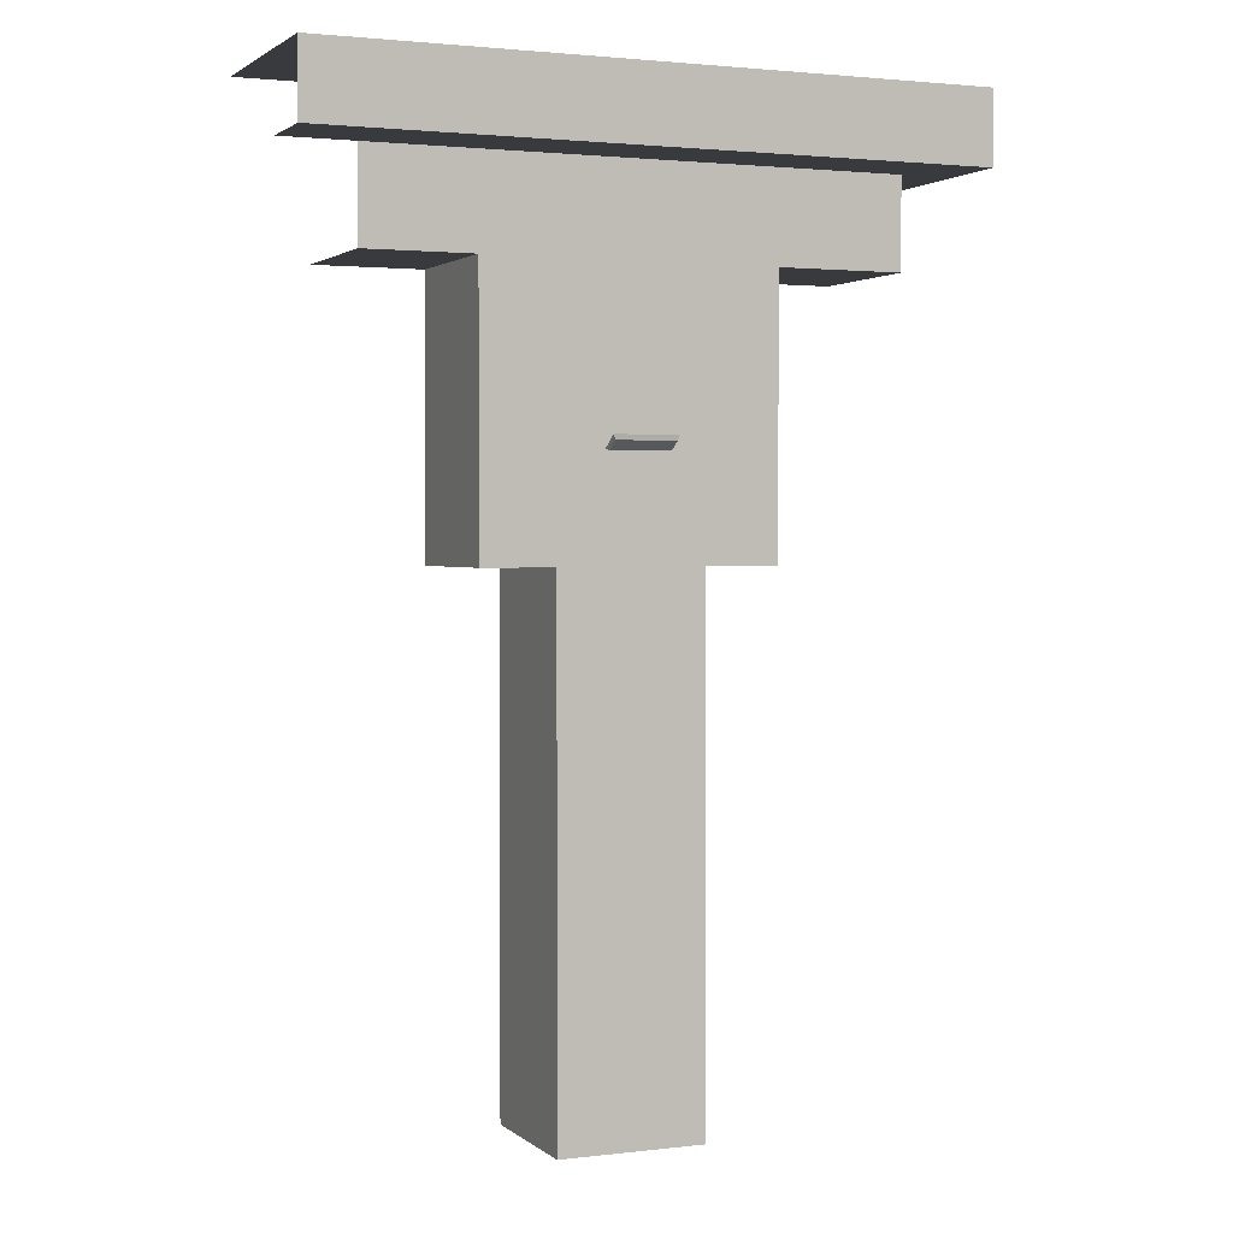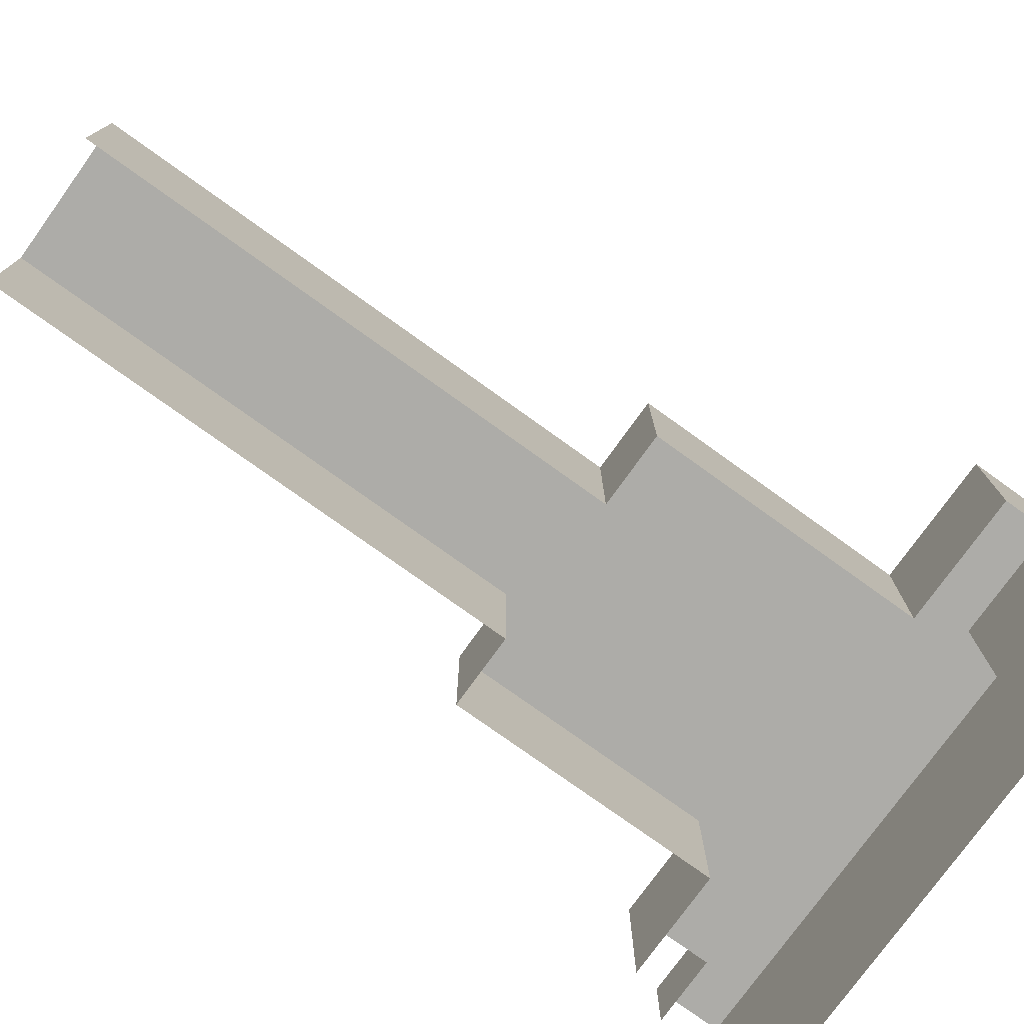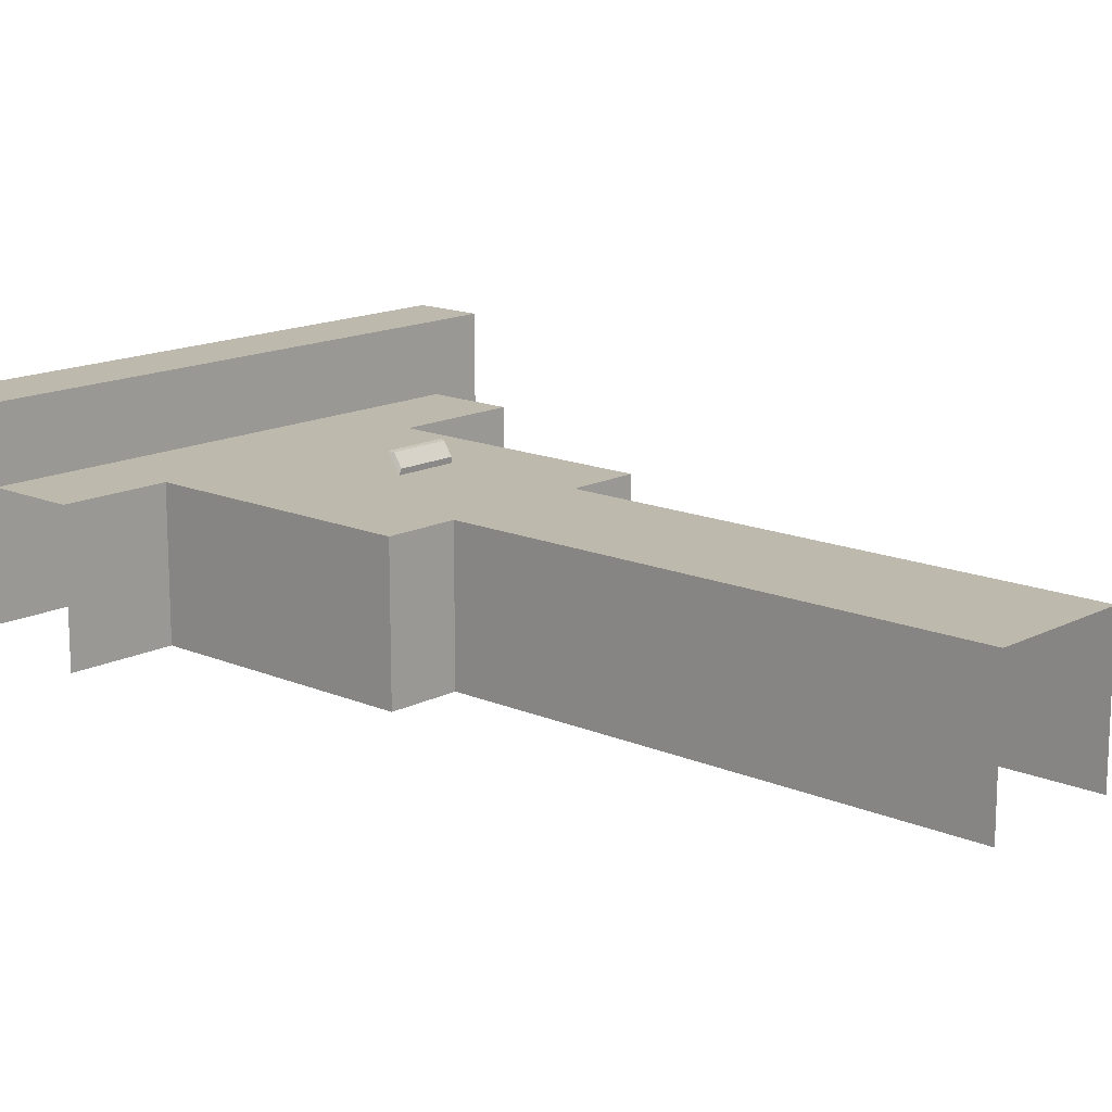
<metadata>
{"format":"obj","ext":"obj","renderer":"f3d","projection":"perspective","resolution":1024,"background":"white","views":[{"elev":2.0,"azim":157.0,"up":"+Z"},{"elev":-76.6,"azim":-125.7,"up":"+Y"},{"elev":15.0,"azim":132.5,"up":"+Y"}]}
</metadata>
<code>
g Combined Mesh (root: scene) 8
v -6 0 66
v -6 4 66
v 4 0 66
v 4 4 66
v -6 4 66
v -6 4 62
v 4 4 66
v 4 4 62
v -6 -8 66
v 4 -8 66
v -6 0 57
v -6 -8 57
v 0 0 57
v 0 -8 57
v -6 0 62
v -6 0 57
v 0 0 62
v 0 0 57
v -6 0 42
v -6 -8 50
v -6 0 50
v -6 -8 42
v -14 0 42
v -13 0 42
v -13 0 44
v -14 0 44
v -10 0 39.5
v -10 -8 42
v -10 0 42
v -10 -8 39.5
v -14 0 41
v -13 0 41
v -14 0 40
v -13 0 40
v -13 0 39
v -12 0 39
v -12 0 40
v -14 0 39
v -14 0 38
v -13 0 38
v -13 0 45
v -14 0 45
v -10 0 42
v -6.5 -8 42
v -6.5 0 42
v -10 -8 42
v -10 0 42
v -6.5 0 42
v -9 0 44
v -10 0 44
v -8 0 44
v -13 0 54
v -14 0 50.5
v -12 0 54
v -14 0 54
v -10 0 53
v -9 0 53
v -9 0 54
v -10 0 54
v -10 0 49
v -9 0 49
v -9 0 50
v -10 0 50
v -12 0 42
v -11 0 42
v -11 0 44
v -12 0 44
v -12 0 41
v -11 0 41
v -10 0 39.5
v -11 0 40
v -11 0 39
v -11 0 38
v -11 0 45
v -12 0 45
v -11 0 54
v -10 0 48
v -9 0 48
v -10 0 51
v -12 0 55
v -13 0 55
v -14 0 55
v -11 0 55
v -6 -8 57
v -6 0 57
v -12 0 56
v -13 0 56
v -14 0 56
v -14 0 57
v -10 0 55
v -9 0 55
v -9 0 56
v -10 0 56
v -8 0 55
v -8 0 56
v -11 0 56
v -10 0 30.5
v -10 -8 30.5
v -14 0 30.5
v -13 0 30.5
v -12 0 30.5
v -11 0 30.5
v -12 0 38
v -10 0 30.5
v -10 0 29.5
v -10 -8 29.5
v -14 0 29.5
v -13 0 29.5
v -11 0 29.5
v -10 0 29.5
v -10 0 28.5
v -10 -8 28.5
v -13 0 28.5
v -12 0 28.5
v -12 0 29.5
v -14 0 28.5
v -11 0 28.5
v -10 0 28.5
v -10 0 27.5
v -10 -8 27.5
v -10 0 13
v -10 -8 13
v -14 0 13
v -13 0 13
v -13 0 27.5
v -14 0 27.5
v -12 0 13
v -11 0 13
v -11 0 27.5
v -12 0 27.5
v -10 0 13
v -10 0 27.5
v -9 0 51
v -9 0 52
v -10 0 52
v -6 -8 42
v -6 0 42
v -14 -8 66
v -14 0 66
v -14 0 62
v -14 4 62
v -14 4 66
v -14 4 66
v -7 0 44
v -6 0 42
v -6 0 50
v -7 0 45
v -8 0 45
v -8 0 53
v -7 0 53
v -7 0 54
v -8 0 54
v -8 0 49
v -7 0 49
v -7 0 50
v -8 0 50
v -8 0 48
v -7 0 48
v -7 0 51
v -7 0 55
v -7 0 56
v -8 0 51
v -7 0 52
v -8 0 52
v -13 0 47
v -12 0 47
v -14 0 47
v -10 0 47
v -9 0 47
v -11 0 47
v -8 0 47
v -7 0 47
v -13 0 46
v -14 0 46
v -10 0 45
v -9 0 45
v -9 0 46
v -10 0 46
v -11 0 46
v -12 0 46
v -7 0 46
v -8 0 46
v -29 0 62
v -29 -8 62
v -29 -8 57
v -29 0 57
v -32 0 66
v -32 4 66
v -22 4 66
v -22 0 66
v -32 4 66
v -32 4 62
v -22 4 62
v -22 4 66
v -32 0 62
v -32 -8 62
v -22 -8 62
v -22 0 62
v -32 -8 66
v -22 -8 66
v -29 0 57
v -29 -8 57
v -22 -8 57
v -22 0 57
v -29 0 62
v -29 0 57
v -22 0 57
v -22 0 62
v -22 -8 44
v -22 -8 42
v -22 0 42
v -22 0 44
v -15 0 44
v -15 0 42
v -18 -8 42
v -18 -8 41
v -18 0 41
v -18 0 42
v -15 0 41
v -18 -8 40
v -18 0 40
v -15 0 40
v -18 -8 39
v -18 0 39
v -16 0 40
v -15 0 39
v -16 0 39
v -18 -8 38
v -18 0 38
v -15 0 38
v -22 -8 45
v -22 0 45
v -15 0 45
v -20 -8 42
v -19 -8 42
v -19 0 42
v -20 0 42
v -18 -8 42
v -18 0 42
v -19 0 44
v -18 0 42
v -18 0 44
v -19 0 42
v -20 0 44
v -20 0 42
v -22 -8 54
v -22 -8 53
v -22 0 53
v -22 0 54
v -16 0 54
v -15 0 54
v -19 0 54
v -18 0 53
v -18 0 54
v -19 0 53
v -22 -8 50
v -22 -8 49
v -22 0 49
v -22 0 50
v -19 0 50
v -18 0 49
v -18 0 50
v -19 0 49
v -17 0 44
v -16 0 42
v -16 0 44
v -17 0 42
v -16 0 41
v -17 0 41
v -18 0 41
v -17 0 40
v -18 0 40
v -17 0 39
v -18 0 39
v -17 0 38
v -18 0 38
v -17 0 45
v -16 0 45
v -17 0 54
v -22 -8 48
v -22 0 48
v -18 0 48
v -19 0 48
v -22 -8 51
v -22 0 51
v -18 0 51
v -22 -8 55
v -22 0 55
v -16 0 55
v -15 0 55
v -17 0 55
v -22 -8 57
v -22 -8 56
v -22 0 56
v -22 0 57
v -16 0 56
v -15 0 56
v -19 0 56
v -18 0 55
v -18 0 56
v -19 0 55
v -20 0 56
v -20 0 55
v -17 0 56
v -18 -8 30.5
v -18 0 30.5
v -15 0 30.5
v -16 0 30.5
v -16 0 38
v -17 0 30.5
v -18 0 30.5
v -18 -8 29.5
v -18 0 29.5
v -15 0 29.5
v -17 0 29.5
v -18 0 29.5
v -18 -8 28.5
v -18 0 28.5
v -16 0 29.5
v -15 0 28.5
v -16 0 28.5
v -17 0 28.5
v -18 0 28.5
v -18 -8 27.5
v -18 0 27.5
v -18 -8 13
v -18 0 13
v -15 0 27.5
v -15 0 13
v -17 0 27.5
v -16 0 13
v -16 0 27.5
v -17 0 13
v -18 0 27.5
v -18 0 13
v -22 -8 52
v -22 0 52
v -19 0 52
v -18 0 52
v -19 0 51
v -22 -8 42
v -21 -8 42
v -21 0 42
v -22 0 42
v -21 0 44
v -21 0 42
v -22 0 44
v -22 0 42
v -21 0 45
v -20 0 45
v -22 0 45
v -21 0 54
v -20 0 53
v -20 0 54
v -21 0 53
v -22 0 54
v -22 0 53
v -21 0 50
v -20 0 49
v -20 0 50
v -21 0 49
v -22 0 50
v -22 0 49
v -20 0 48
v -21 0 48
v -22 0 48
v -22 0 51
v -21 0 51
v -21 0 55
v -22 0 55
v -21 0 56
v -22 0 56
v -21 0 52
v -20 0 51
v -20 0 52
v -22 0 52
v -22 -8 47
v -22 0 47
v -16 0 47
v -15 0 47
v -18 0 47
v -19 0 47
v -17 0 47
v -20 0 47
v -21 0 47
v -22 0 47
v -22 -8 46
v -22 0 46
v -15 0 46
v -19 0 46
v -18 0 45
v -18 0 46
v -19 0 45
v -17 0 46
v -16 0 46
v -21 0 46
v -20 0 46
v -22 0 46
v -6 4 62
v -6 0 62
v 4 4 62
v 4 0 62
v -14 4 62
v -14 0 62
v -32 4 62
v -32 0 62
v -22 0 62
v -22 4 62
v -13 0 42
v -12 0 42
v -12 0 44
v -13 0 44
v -13 0 41
v -12 0 41
v -13 0 40
v -12 0 40
v -13 0 38
v -12 0 38
v -12 0 39
v -13 0 39
v -12 0 45
v -13 0 45
v -10 0 44
v -9 0 44
v -9 0 45
v -10 0 45
v -8 0 44
v -8 0 45
v -9 0 53
v -8 0 53
v -8 0 54
v -9 0 54
v -9 0 49
v -8 0 49
v -8 0 50
v -9 0 50
v -11 0 40
v -11 0 41
v -11 0 39
v -11 0 38
v -11 0 44
v -11 0 45
v -9 0 48
v -8 0 48
v -10 0 50
v -9 0 51
v -10 0 51
v -8 0 51
v -10 0 54
v -9 0 55
v -10 0 55
v -8 0 55
v -11 0 54
v -11 0 55
v -13 0 56
v -12 0 56
v -14 0 57
v -11 0 56
v -10 0 56
v -13 0 30.5
v -12 0 30.5
v -13 0 29.5
v -12 0 29.5
v -11 0 29.5
v -11 0 30.5
v -12 0 28.5
v -11 0 28.5
v -13 0 13
v -12 0 13
v -12 0 27.5
v -13 0 27.5
v -13 0 28.5
v -11 0 27.5
v -8 0 52
v -9 0 52
v -7 0 50
v -7 0 51
v -9 0 47
v -8 0 47
v -12 0 46
v -13 0 46
v -12 0 47
v -13 0 47
v -8 0 46
v -9 0 46
v -11 0 46
v -11 0 47
v -10 0 46
v -10 0 47
v -16 0 44
v -15 0 42
v -15 0 44
v -16 0 42
v -15 0 41
v -16 0 41
v -15 0 40
v -16 0 40
v -16 0 39
v -15 0 38
v -15 0 39
v -16 0 38
v -16 0 45
v -15 0 45
v -19 0 45
v -18 0 44
v -18 0 45
v -19 0 44
v -20 0 45
v -20 0 44
v -20 0 54
v -19 0 53
v -19 0 54
v -20 0 53
v -20 0 50
v -19 0 49
v -19 0 50
v -20 0 49
v -17 0 41
v -17 0 40
v -17 0 39
v -17 0 38
v -17 0 44
v -17 0 45
v -19 0 48
v -20 0 48
v -19 0 51
v -18 0 50
v -18 0 51
v -20 0 51
v -19 0 55
v -18 0 54
v -18 0 55
v -20 0 55
v -17 0 54
v -17 0 55
v -16 0 56
v -15 0 56
v -17 0 56
v -18 0 56
v -15 0 30.5
v -16 0 30.5
v -15 0 29.5
v -16 0 29.5
v -17 0 30.5
v -17 0 29.5
v -16 0 28.5
v -17 0 28.5
v -16 0 27.5
v -15 0 13
v -15 0 27.5
v -16 0 13
v -15 0 28.5
v -17 0 27.5
v -20 0 52
v -19 0 52
v -21 0 51
v -21 0 50
v -19 0 47
v -20 0 47
v -16 0 46
v -15 0 46
v -16 0 47
v -15 0 47
v -20 0 46
v -19 0 46
v -17 0 47
v -17 0 46
v -18 0 46
v -18 0 47
v -12.25 0.7146 47.73
v -15.73 0.7146 47.73
v -12.25 1.778 48.45
v -15.73 1.778 48.45
v -15.73 0.7146 47.73
v -15.66 1.022 47.7
v -15.73 1.778 48.45
v -15.66 1.734 48.16
v -15.66 1.022 47.7
v -12.37 1.022 47.7
v -15.66 1.734 48.16
v -12.37 1.734 48.16
v -12.37 1.022 47.7
v -12.25 0.7146 47.73
v -12.37 1.734 48.16
v -12.25 1.778 48.45
v -12.25 1.778 48.45
v -15.73 1.778 48.45
v -12.37 1.734 48.16
v -15.66 1.734 48.16
v -12.37 1.022 47.7
v -15.66 1.022 47.7
v -12.25 0.7146 47.73
v -15.73 0.7146 47.73
g Combined Mesh (root: scene) 8_0
f 3 2 1
f 3 4 2
f 7 6 5
f 7 8 6
f 10 1 9
f 10 3 1
f 13 12 11
f 13 14 12
f 17 16 15
f 17 18 16
f 21 20 19
f 20 22 19
f 25 24 23
f 25 23 26
f 29 28 27
f 28 30 27
f 24 32 31
f 24 31 23
f 32 34 33
f 32 33 31
f 37 36 35
f 37 35 34
f 34 35 38
f 34 38 33
f 35 40 39
f 35 39 38
f 41 25 26
f 41 26 42
f 45 44 43
f 44 46 43
f 49 48 47
f 49 47 50
f 51 48 49
f 54 53 52
f 52 53 55
f 58 57 56
f 58 56 59
f 62 61 60
f 62 60 63
f 66 65 64
f 66 64 67
f 50 47 65
f 50 65 66
f 65 69 68
f 65 68 64
f 47 70 69
f 47 69 65
f 70 71 69
f 70 72 71
f 70 73 72
f 74 66 67
f 74 67 75
f 76 53 54
f 59 56 53
f 59 53 76
f 63 60 53
f 61 78 77
f 61 77 60
f 60 77 53
f 79 63 53
f 80 54 52
f 80 52 81
f 81 52 55
f 81 55 82
f 83 76 54
f 83 54 80
f 85 84 21
f 84 20 21
f 86 80 81
f 86 81 87
f 87 81 82
f 87 82 88
f 89 87 88
f 92 91 90
f 92 90 93
f 89 92 93
f 95 94 91
f 95 91 92
f 89 95 92
f 96 83 80
f 96 80 86
f 27 30 97
f 30 98 97
f 40 100 99
f 40 99 39
f 73 102 101
f 73 101 103
f 70 104 102
f 70 102 73
f 106 105 97
f 98 106 97
f 100 108 107
f 100 107 99
f 104 110 109
f 104 109 102
f 112 111 105
f 106 112 105
f 115 114 113
f 115 113 108
f 108 113 116
f 108 116 107
f 110 118 117
f 110 117 109
f 120 119 111
f 112 120 111
f 122 121 119
f 120 122 119
f 125 124 123
f 125 123 126
f 113 125 126
f 113 126 116
f 129 128 127
f 129 127 130
f 132 131 128
f 132 128 129
f 118 132 129
f 118 129 117
f 134 133 79
f 134 79 135
f 57 134 135
f 57 135 56
f 135 79 53
f 56 135 53
f 137 136 45
f 136 44 45
f 139 138 9
f 139 9 1
f 140 16 89
f 140 15 16
f 142 6 141
f 142 5 6
f 143 139 1
f 143 1 2
f 144 48 51
f 146 145 48
f 146 48 144
f 147 144 51
f 147 51 148
f 146 144 147
f 151 150 149
f 151 149 152
f 146 150 151
f 155 154 153
f 155 153 156
f 146 154 155
f 154 158 157
f 154 157 153
f 146 158 154
f 146 155 159
f 160 151 152
f 160 152 94
f 146 151 160
f 161 160 94
f 161 94 95
f 146 160 161
f 89 161 95
f 16 146 161
f 16 161 89
f 163 159 162
f 163 162 164
f 146 159 163
f 150 163 164
f 150 164 149
f 146 163 150
f 53 166 165
f 53 165 167
f 78 169 168
f 78 168 77
f 53 170 166
f 77 168 170
f 77 170 53
f 158 172 171
f 158 171 157
f 146 172 158
f 173 41 42
f 173 42 174
f 165 173 174
f 165 174 167
f 177 176 175
f 177 175 178
f 169 177 178
f 169 178 168
f 179 74 75
f 179 75 180
f 181 147 148
f 181 148 182
f 172 181 182
f 172 182 171
f 146 147 181
f 146 181 172
f 185 184 183
f 186 185 183
f 189 188 187
f 190 189 187
f 193 192 191
f 194 193 191
f 197 196 195
f 198 197 195
f 190 187 199
f 200 190 199
f 203 202 201
f 204 203 201
f 207 206 205
f 208 207 205
f 211 210 209
f 211 209 212
f 26 23 213
f 23 214 213
f 217 216 215
f 217 215 218
f 23 31 214
f 31 219 214
f 221 220 216
f 221 216 217
f 31 33 219
f 33 222 219
f 224 223 220
f 224 220 221
f 222 226 225
f 226 227 225
f 33 38 222
f 38 226 222
f 229 228 223
f 229 223 224
f 38 39 226
f 39 230 226
f 212 209 231
f 212 231 232
f 42 26 233
f 26 213 233
f 236 235 234
f 236 234 237
f 239 238 235
f 239 235 236
f 242 241 240
f 241 243 240
f 240 243 244
f 243 245 244
f 248 247 246
f 248 246 249
f 251 53 250
f 55 53 251
f 254 253 252
f 253 255 252
f 258 257 256
f 258 256 259
f 262 261 260
f 261 263 260
f 266 265 264
f 265 267 264
f 264 267 242
f 267 241 242
f 265 268 267
f 268 269 267
f 267 269 241
f 269 270 241
f 269 271 270
f 271 272 270
f 271 273 272
f 273 274 272
f 273 275 274
f 275 276 274
f 278 266 277
f 266 264 277
f 250 53 279
f 279 53 254
f 53 253 254
f 53 261 262
f 281 280 257
f 281 257 258
f 261 282 263
f 282 283 263
f 53 282 261
f 259 256 284
f 259 284 285
f 53 262 286
f 249 246 287
f 249 287 288
f 290 251 289
f 251 250 289
f 82 55 290
f 55 251 290
f 289 250 291
f 250 279 291
f 294 293 292
f 294 292 295
f 288 287 293
f 288 293 294
f 297 290 296
f 290 289 296
f 88 82 297
f 82 290 297
f 88 297 89
f 300 299 298
f 299 301 298
f 300 298 89
f 298 301 302
f 301 303 302
f 298 302 89
f 296 289 304
f 289 291 304
f 306 305 228
f 306 228 229
f 39 99 230
f 99 307 230
f 309 308 275
f 308 310 275
f 275 310 276
f 310 311 276
f 306 312 305
f 306 313 312
f 99 107 307
f 107 314 307
f 310 315 311
f 315 316 311
f 313 317 312
f 313 318 317
f 314 320 319
f 320 321 319
f 107 116 314
f 116 320 314
f 315 322 316
f 322 323 316
f 318 324 317
f 318 325 324
f 325 326 324
f 325 327 326
f 126 123 328
f 123 329 328
f 116 126 320
f 126 328 320
f 332 331 330
f 331 333 330
f 330 333 334
f 333 335 334
f 322 330 323
f 330 334 323
f 337 336 247
f 337 247 248
f 285 284 336
f 285 336 337
f 339 286 338
f 286 340 338
f 253 339 255
f 339 338 255
f 53 286 339
f 53 339 253
f 343 342 341
f 343 341 344
f 237 234 342
f 237 342 343
f 190 200 139
f 200 138 139
f 207 208 140
f 89 207 140
f 193 194 142
f 141 193 142
f 189 190 143
f 190 139 143
f 244 245 345
f 245 346 345
f 345 346 347
f 346 348 347
f 350 244 349
f 244 345 349
f 349 345 351
f 345 347 351
f 354 353 352
f 353 355 352
f 352 355 356
f 355 357 356
f 360 359 358
f 359 361 358
f 358 361 362
f 361 363 362
f 359 364 361
f 364 365 361
f 361 365 363
f 365 366 363
f 368 358 367
f 358 362 367
f 303 354 369
f 354 352 369
f 369 352 370
f 352 356 370
f 302 303 371
f 303 369 371
f 371 369 372
f 369 370 372
f 302 371 89
f 89 371 207
f 371 372 207
f 375 374 373
f 374 368 373
f 373 368 376
f 368 367 376
f 353 375 355
f 375 373 355
f 355 373 357
f 373 376 357
f 378 377 280
f 378 280 281
f 380 379 53
f 167 380 53
f 282 381 283
f 381 382 283
f 379 383 53
f 53 383 282
f 383 381 282
f 364 384 365
f 384 385 365
f 365 385 366
f 385 386 366
f 388 387 377
f 388 377 378
f 232 231 387
f 232 387 388
f 174 42 389
f 42 233 389
f 167 174 380
f 174 389 380
f 392 391 390
f 391 393 390
f 381 392 382
f 392 390 382
f 395 278 394
f 278 277 394
f 397 350 396
f 350 349 396
f 384 397 385
f 397 396 385
f 396 349 398
f 349 351 398
f 385 396 386
f 396 398 386
g Combined Mesh (root: scene) 8_1
f 401 400 399
f 401 402 400
f 399 400 403
f 400 404 403
f 407 406 405
f 408 407 405
f 403 404 407
f 403 407 408
g Combined Mesh (root: scene) 8_2
f 411 410 409
f 411 409 412
f 410 414 413
f 410 413 409
f 414 416 415
f 414 415 413
f 419 418 417
f 419 417 420
f 421 411 412
f 421 412 422
f 425 424 423
f 425 423 426
f 428 427 424
f 428 424 425
f 431 430 429
f 431 429 432
f 435 434 433
f 435 433 436
f 438 437 416
f 438 416 414
f 437 439 419
f 437 419 416
f 439 440 418
f 439 418 419
f 426 423 441
f 426 441 442
f 434 444 443
f 434 443 433
f 446 436 445
f 446 445 447
f 448 435 436
f 448 436 446
f 450 432 449
f 450 449 451
f 452 431 432
f 452 432 450
f 451 449 453
f 451 453 454
f 457 456 455
f 457 458 456
f 459 451 454
f 459 454 458
f 457 459 458
f 418 461 460
f 418 460 417
f 461 463 462
f 461 462 460
f 465 464 463
f 465 463 461
f 464 467 466
f 464 466 463
f 470 469 468
f 470 468 471
f 466 470 471
f 466 471 472
f 467 473 470
f 467 470 466
f 474 448 446
f 474 446 475
f 430 474 475
f 430 475 429
f 477 476 435
f 477 435 448
f 444 479 478
f 444 478 443
f 480 421 422
f 480 422 481
f 482 480 481
f 482 481 483
f 484 428 425
f 484 425 485
f 479 484 485
f 479 485 478
f 487 486 480
f 487 480 482
f 488 426 442
f 488 442 486
f 489 488 486
f 489 486 487
f 492 491 490
f 491 493 490
f 491 494 493
f 494 495 493
f 494 496 495
f 496 497 495
f 500 499 498
f 499 501 498
f 503 492 502
f 492 490 502
f 506 505 504
f 505 507 504
f 504 507 508
f 507 509 508
f 512 511 510
f 511 513 510
f 516 515 514
f 515 517 514
f 495 497 518
f 497 519 518
f 497 498 519
f 498 520 519
f 498 501 520
f 501 521 520
f 523 522 506
f 522 505 506
f 515 524 517
f 524 525 517
f 528 527 526
f 527 516 526
f 526 516 529
f 516 514 529
f 532 531 530
f 531 512 530
f 530 512 533
f 512 510 533
f 535 534 532
f 534 531 532
f 537 536 457
f 536 538 457
f 538 535 539
f 535 532 539
f 538 539 457
f 499 540 501
f 540 541 501
f 540 542 541
f 542 543 541
f 541 543 544
f 543 545 544
f 543 546 545
f 546 547 545
f 550 549 548
f 549 551 548
f 552 550 546
f 550 548 546
f 546 548 547
f 548 553 547
f 555 526 554
f 526 529 554
f 511 555 513
f 555 554 513
f 529 514 556
f 514 557 556
f 524 558 525
f 558 559 525
f 561 503 560
f 503 502 560
f 563 561 562
f 561 560 562
f 565 504 564
f 504 508 564
f 558 565 559
f 565 564 559
f 562 560 566
f 560 567 566
f 567 523 568
f 523 506 568
f 566 567 569
f 567 568 569
g Combined Mesh (root: scene) 8_3
f 572 571 570
f 572 573 571
f 576 575 574
f 576 577 575
f 580 579 578
f 580 581 579
f 584 583 582
f 584 585 583
f 588 587 586
f 588 589 587
f 592 591 590
f 592 593 591

</code>
